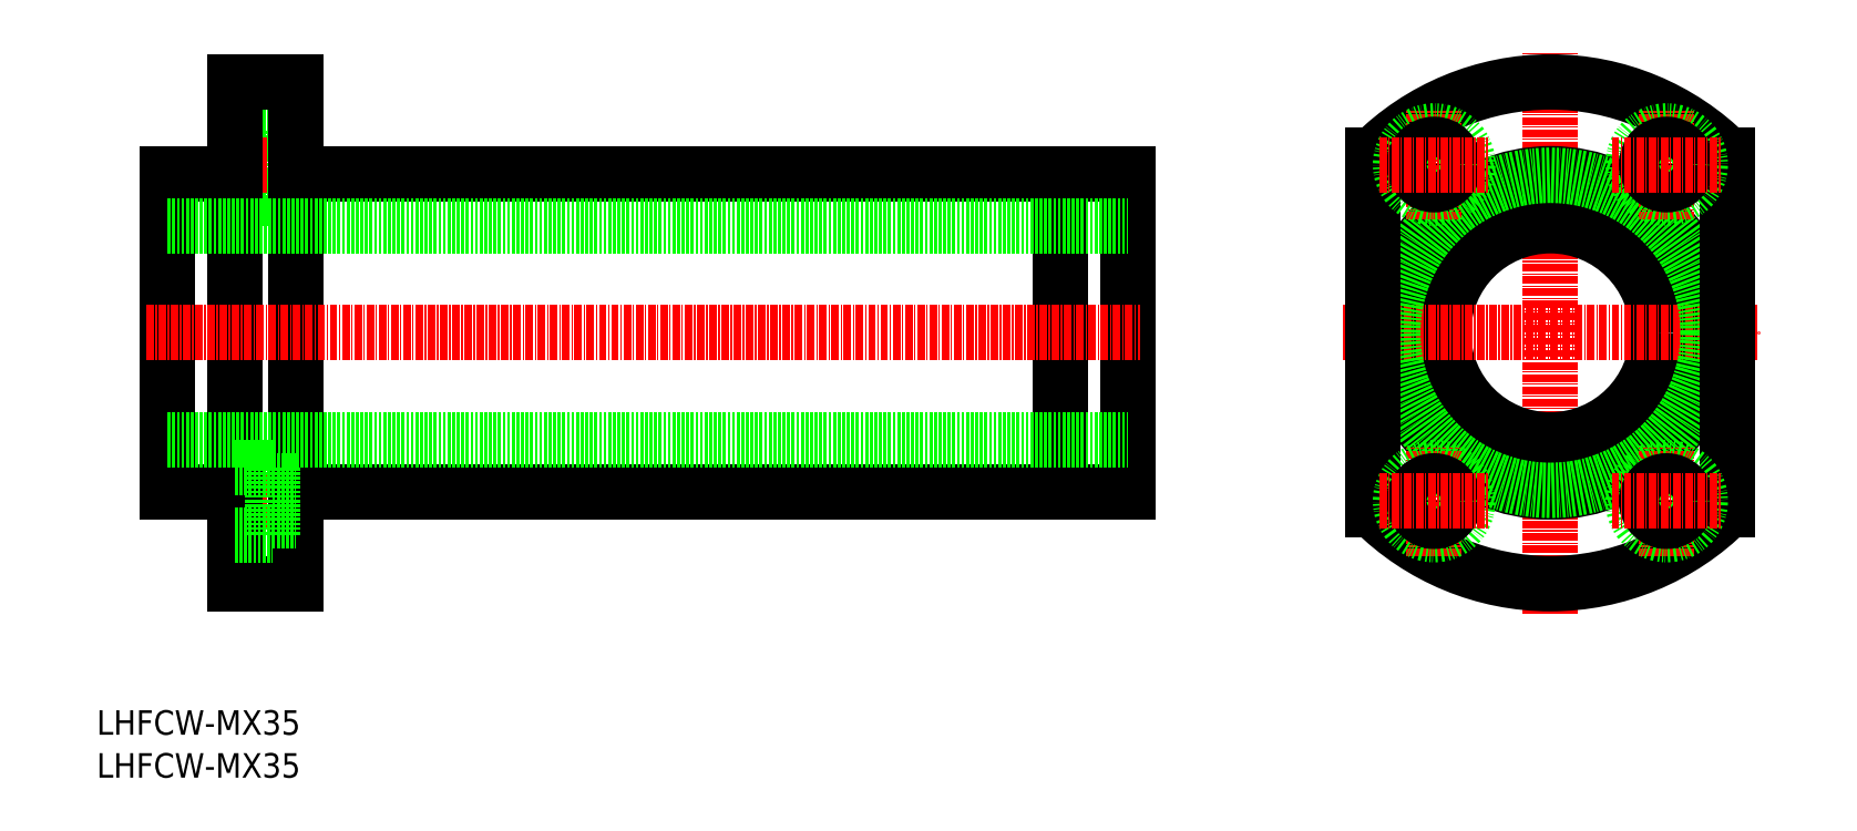
<metadata>
{"format":"dxf","ext":"dxf","renderer":"ezdxf+matplotlib","layout":"modelspace","background":"white","min_lineweight":24,"dpi":150}
</metadata>
<code>
0
SECTION
2
ENTITIES
0
TEXT
8
0
10
351.7
20
-254.5
30
0
40
4
1
LHFCW-MX35
0
TEXT
8
0
10
351.7
20
-261.5
30
0
40
4
1
LHFCW-MX35
0
LINE
8
CENTER
10
589.3
20
-234.8
30
0
11
589.3
21
-142.8
31
0
0
ARC
8
0
10
589.3
20
-188.8
30
0
40
41
50
225
51
315
0
CIRCLE
8
0
10
589.3
20
-188.8
30
0
40
26
0
CIRCLE
8
0
10
589.3
20
-188.8
30
0
40
17.5
0
LINE
8
CENTER
10
555.3
20
-188.8
30
0
11
623.3
21
-188.8
31
0
0
LINE
8
0
10
380.4
20
-155.8
30
0
11
380.4
21
-166.8
31
0
0
LINE
8
0
10
374.3
20
-166.8
30
0
11
380.4
21
-166.8
31
0
0
LINE
8
0
10
374.3
20
-155.8
30
0
11
380.4
21
-155.8
31
0
0
LINE
8
0
10
380.4
20
-164.6
30
0
11
384.3
21
-164.6
31
0
0
LINE
8
0
10
380.4
20
-158
30
0
11
384.3
21
-158
31
0
0
LINE
8
CENTER
10
372.3
20
-216.3
30
0
11
386.3
21
-216.3
31
0
0
LINE
8
CENTER
10
372.3
20
-161.3
30
0
11
386.3
21
-161.3
31
0
0
LINE
8
0
10
384.3
20
-147.8
30
0
11
384.3
21
-229.8
31
0
0
LINE
8
0
10
374.3
20
-229.8
30
0
11
384.3
21
-229.8
31
0
0
LINE
8
0
10
374.3
20
-147.8
30
0
11
384.3
21
-147.8
31
0
0
LINE
8
0
10
363.3
20
-162.8
30
0
11
374.3
21
-162.8
31
0
0
LINE
8
0
10
384.3
20
-162.8
30
0
11
520.3
21
-162.8
31
0
0
LINE
8
0
10
384.3
20
-214.8
30
0
11
520.3
21
-214.8
31
0
0
LINE
8
0
10
363.3
20
-214.8
30
0
11
374.3
21
-214.8
31
0
0
LINE
8
0
10
363.3
20
-162.8
30
0
11
363.3
21
-214.8
31
0
0
LINE
8
0
10
520.3
20
-162.8
30
0
11
520.3
21
-214.8
31
0
0
LINE
8
0
10
374.3
20
-147.8
30
0
11
374.3
21
-229.8
31
0
0
LINE
8
0
10
509.3
20
-162.8
30
0
11
509.3
21
-214.8
31
0
0
LINE
8
0
10
363.3
20
-206.3
30
0
11
520.3
21
-206.3
31
0
0
LINE
8
0
10
363.3
20
-171.3
30
0
11
520.3
21
-171.3
31
0
0
LINE
8
CENTER
10
359.8
20
-188.8
30
0
11
522.3
21
-188.8
31
0
0
CIRCLE
8
0
10
589.3
20
-188.8
30
0
40
25.75
0
LINE
8
0
10
380.4
20
-210.8
30
0
11
380.4
21
-221.8
31
0
0
LINE
8
0
10
374.3
20
-221.8
30
0
11
380.4
21
-221.8
31
0
0
LINE
8
0
10
374.3
20
-210.8
30
0
11
380.4
21
-210.8
31
0
0
LINE
8
0
10
380.4
20
-219.6
30
0
11
384.3
21
-219.6
31
0
0
LINE
8
0
10
380.4
20
-213
30
0
11
384.3
21
-213
31
0
0
LINE
8
0
10
618.3
20
-217.8
30
0
11
618.3
21
-159.9
31
0
0
LINE
8
0
10
560.3
20
-217.8
30
0
11
560.3
21
-159.9
31
0
0
ARC
8
0
10
589.3
20
-188.8
30
0
40
41
50
44.98
51
135
0
LINE
8
CENTER
10
570.3
20
-170.3
30
0
11
570.3
21
-152.3
31
0
0
CIRCLE
8
0
10
570.3
20
-161.3
30
0
40
5.5
0
CIRCLE
8
0
10
570.3
20
-161.3
30
0
40
3.3
0
LINE
8
CENTER
10
561.3
20
-161.3
30
0
11
579.3
21
-161.3
31
0
0
LINE
8
CENTER
10
608.3
20
-170.3
30
0
11
608.3
21
-152.3
31
0
0
CIRCLE
8
0
10
608.3
20
-161.3
30
0
40
5.5
0
CIRCLE
8
0
10
608.3
20
-161.3
30
0
40
3.3
0
LINE
8
CENTER
10
599.3
20
-161.3
30
0
11
617.3
21
-161.3
31
0
0
LINE
8
CENTER
10
570.3
20
-225.3
30
0
11
570.3
21
-207.3
31
0
0
CIRCLE
8
0
10
570.3
20
-216.3
30
0
40
5.5
0
CIRCLE
8
0
10
570.3
20
-216.3
30
0
40
3.3
0
LINE
8
CENTER
10
561.3
20
-216.3
30
0
11
579.3
21
-216.3
31
0
0
LINE
8
CENTER
10
608.3
20
-225.3
30
0
11
608.3
21
-207.3
31
0
0
CIRCLE
8
0
10
608.3
20
-216.3
30
0
40
5.5
0
CIRCLE
8
0
10
608.3
20
-216.3
30
0
40
3.3
0
LINE
8
CENTER
10
599.3
20
-216.3
30
0
11
617.3
21
-216.3
31
0
0
ENDSEC
0
EOF

</code>
